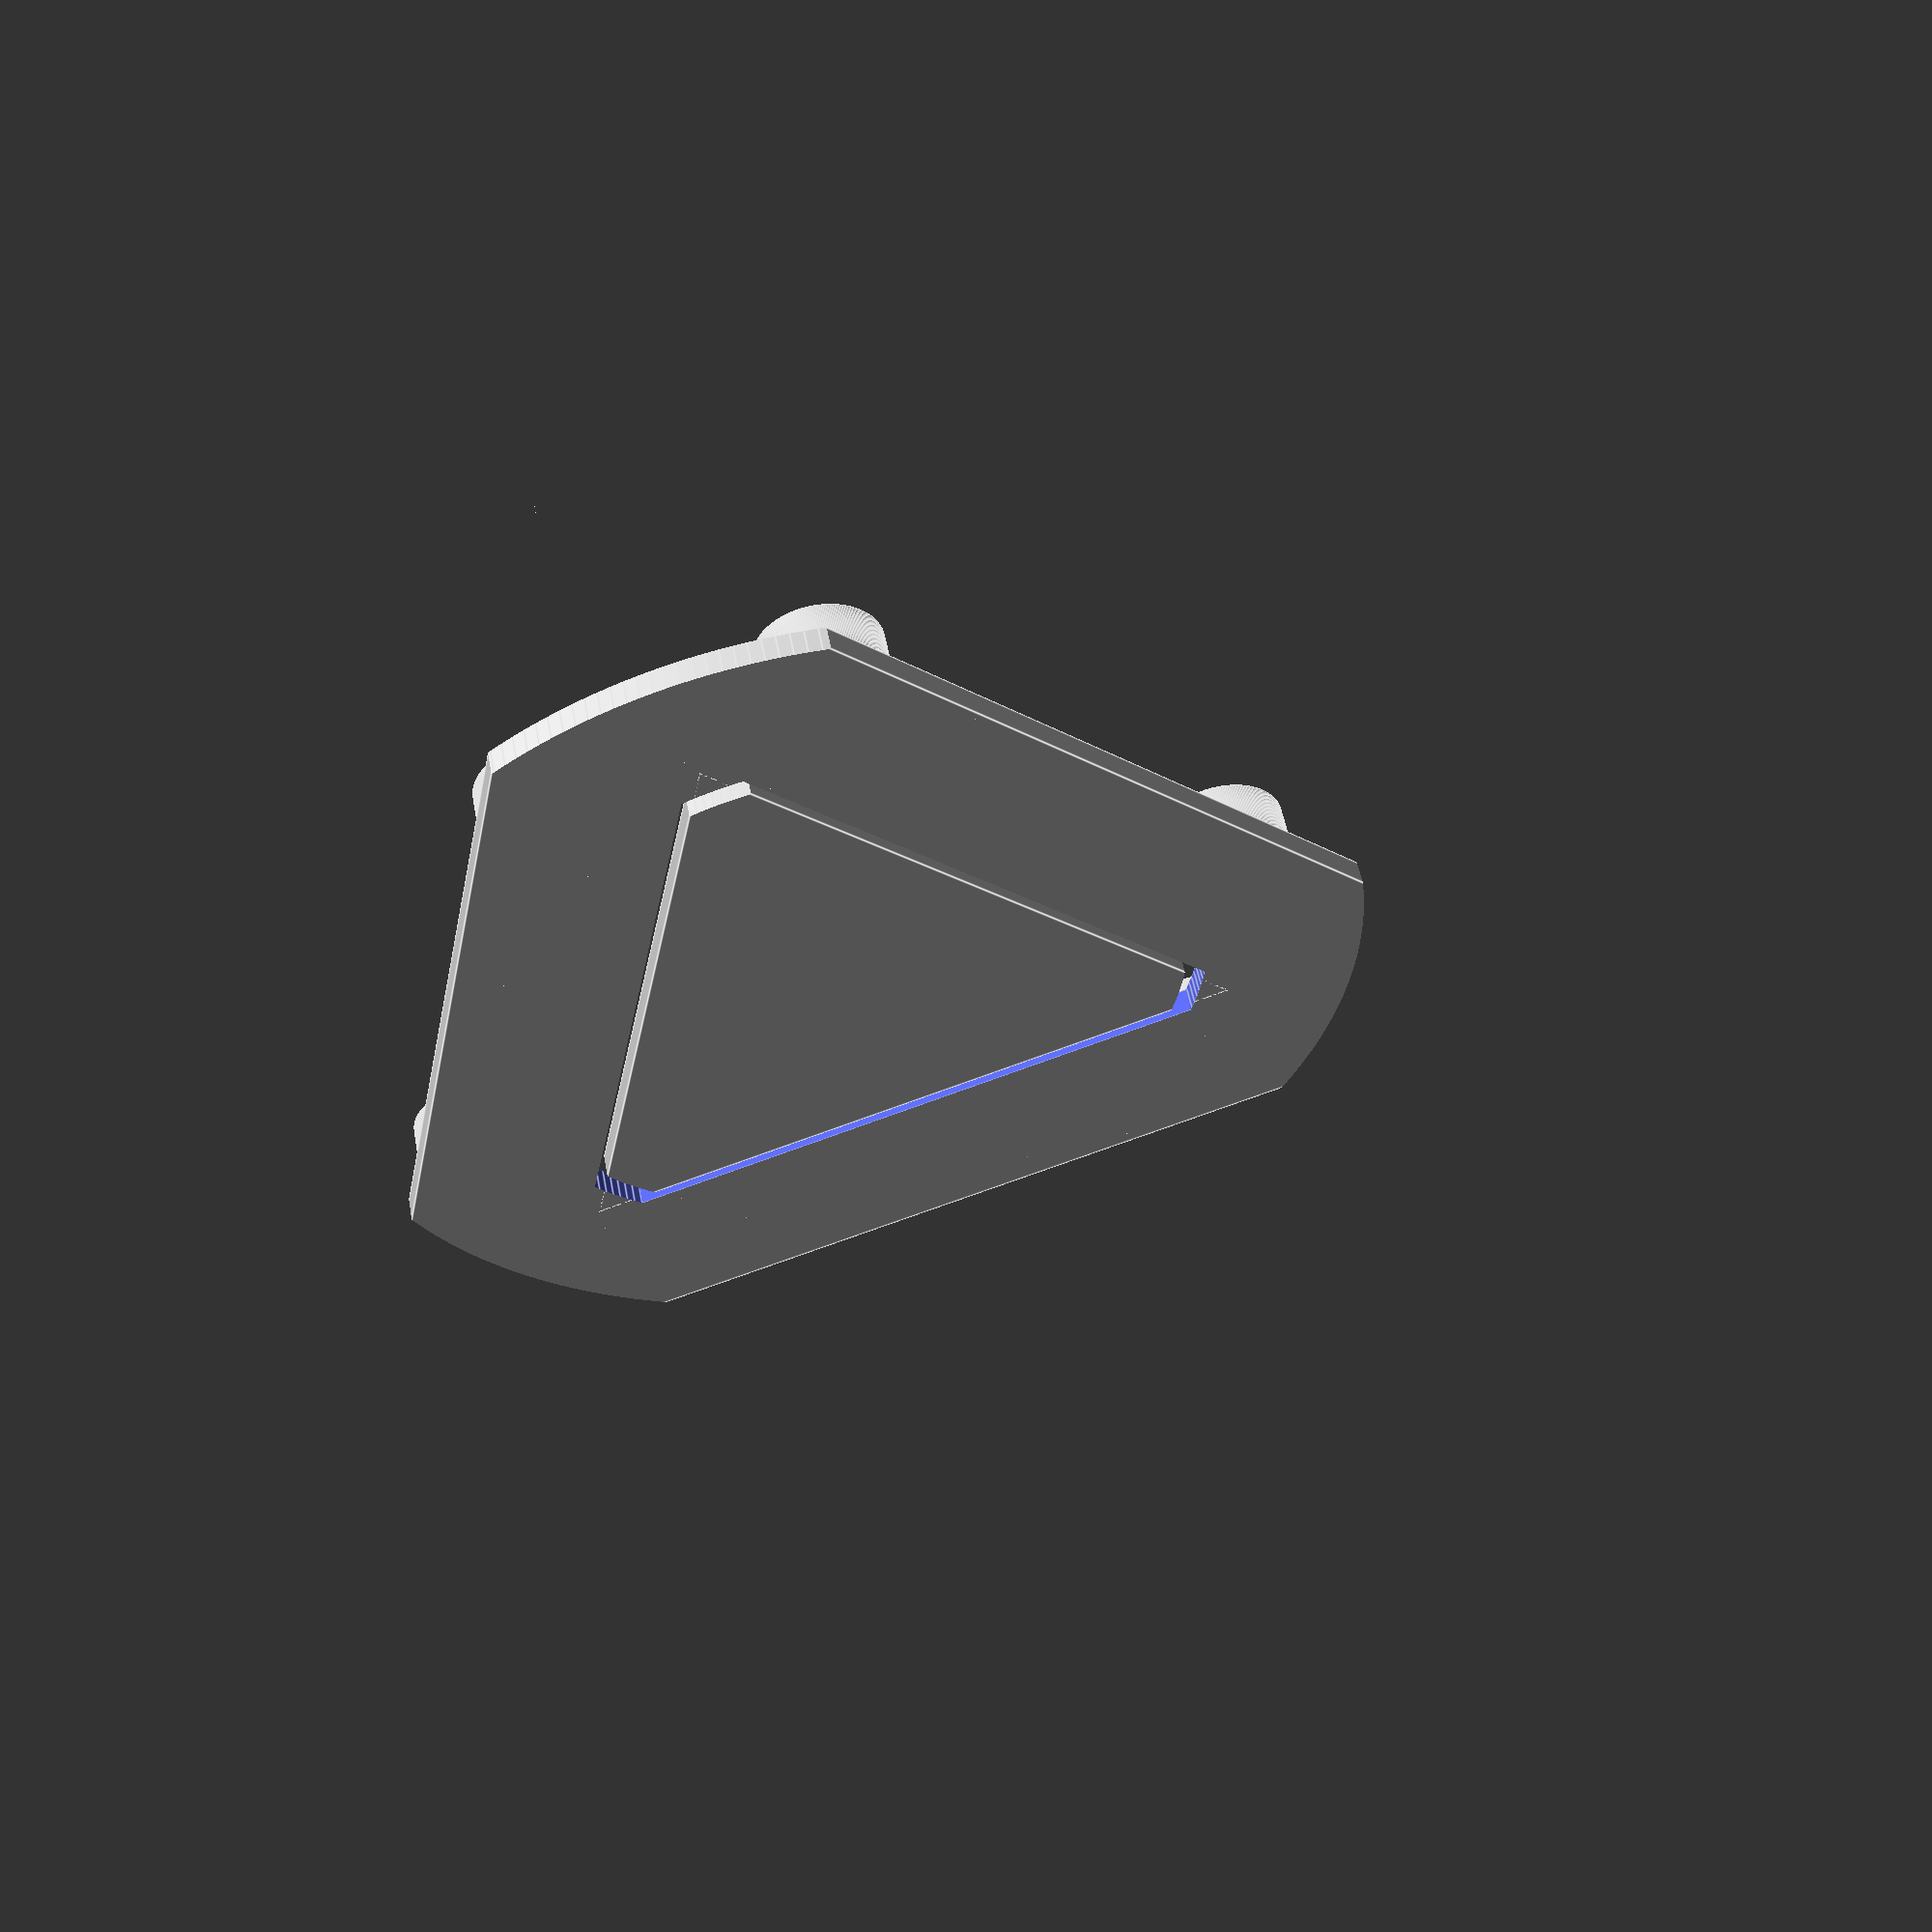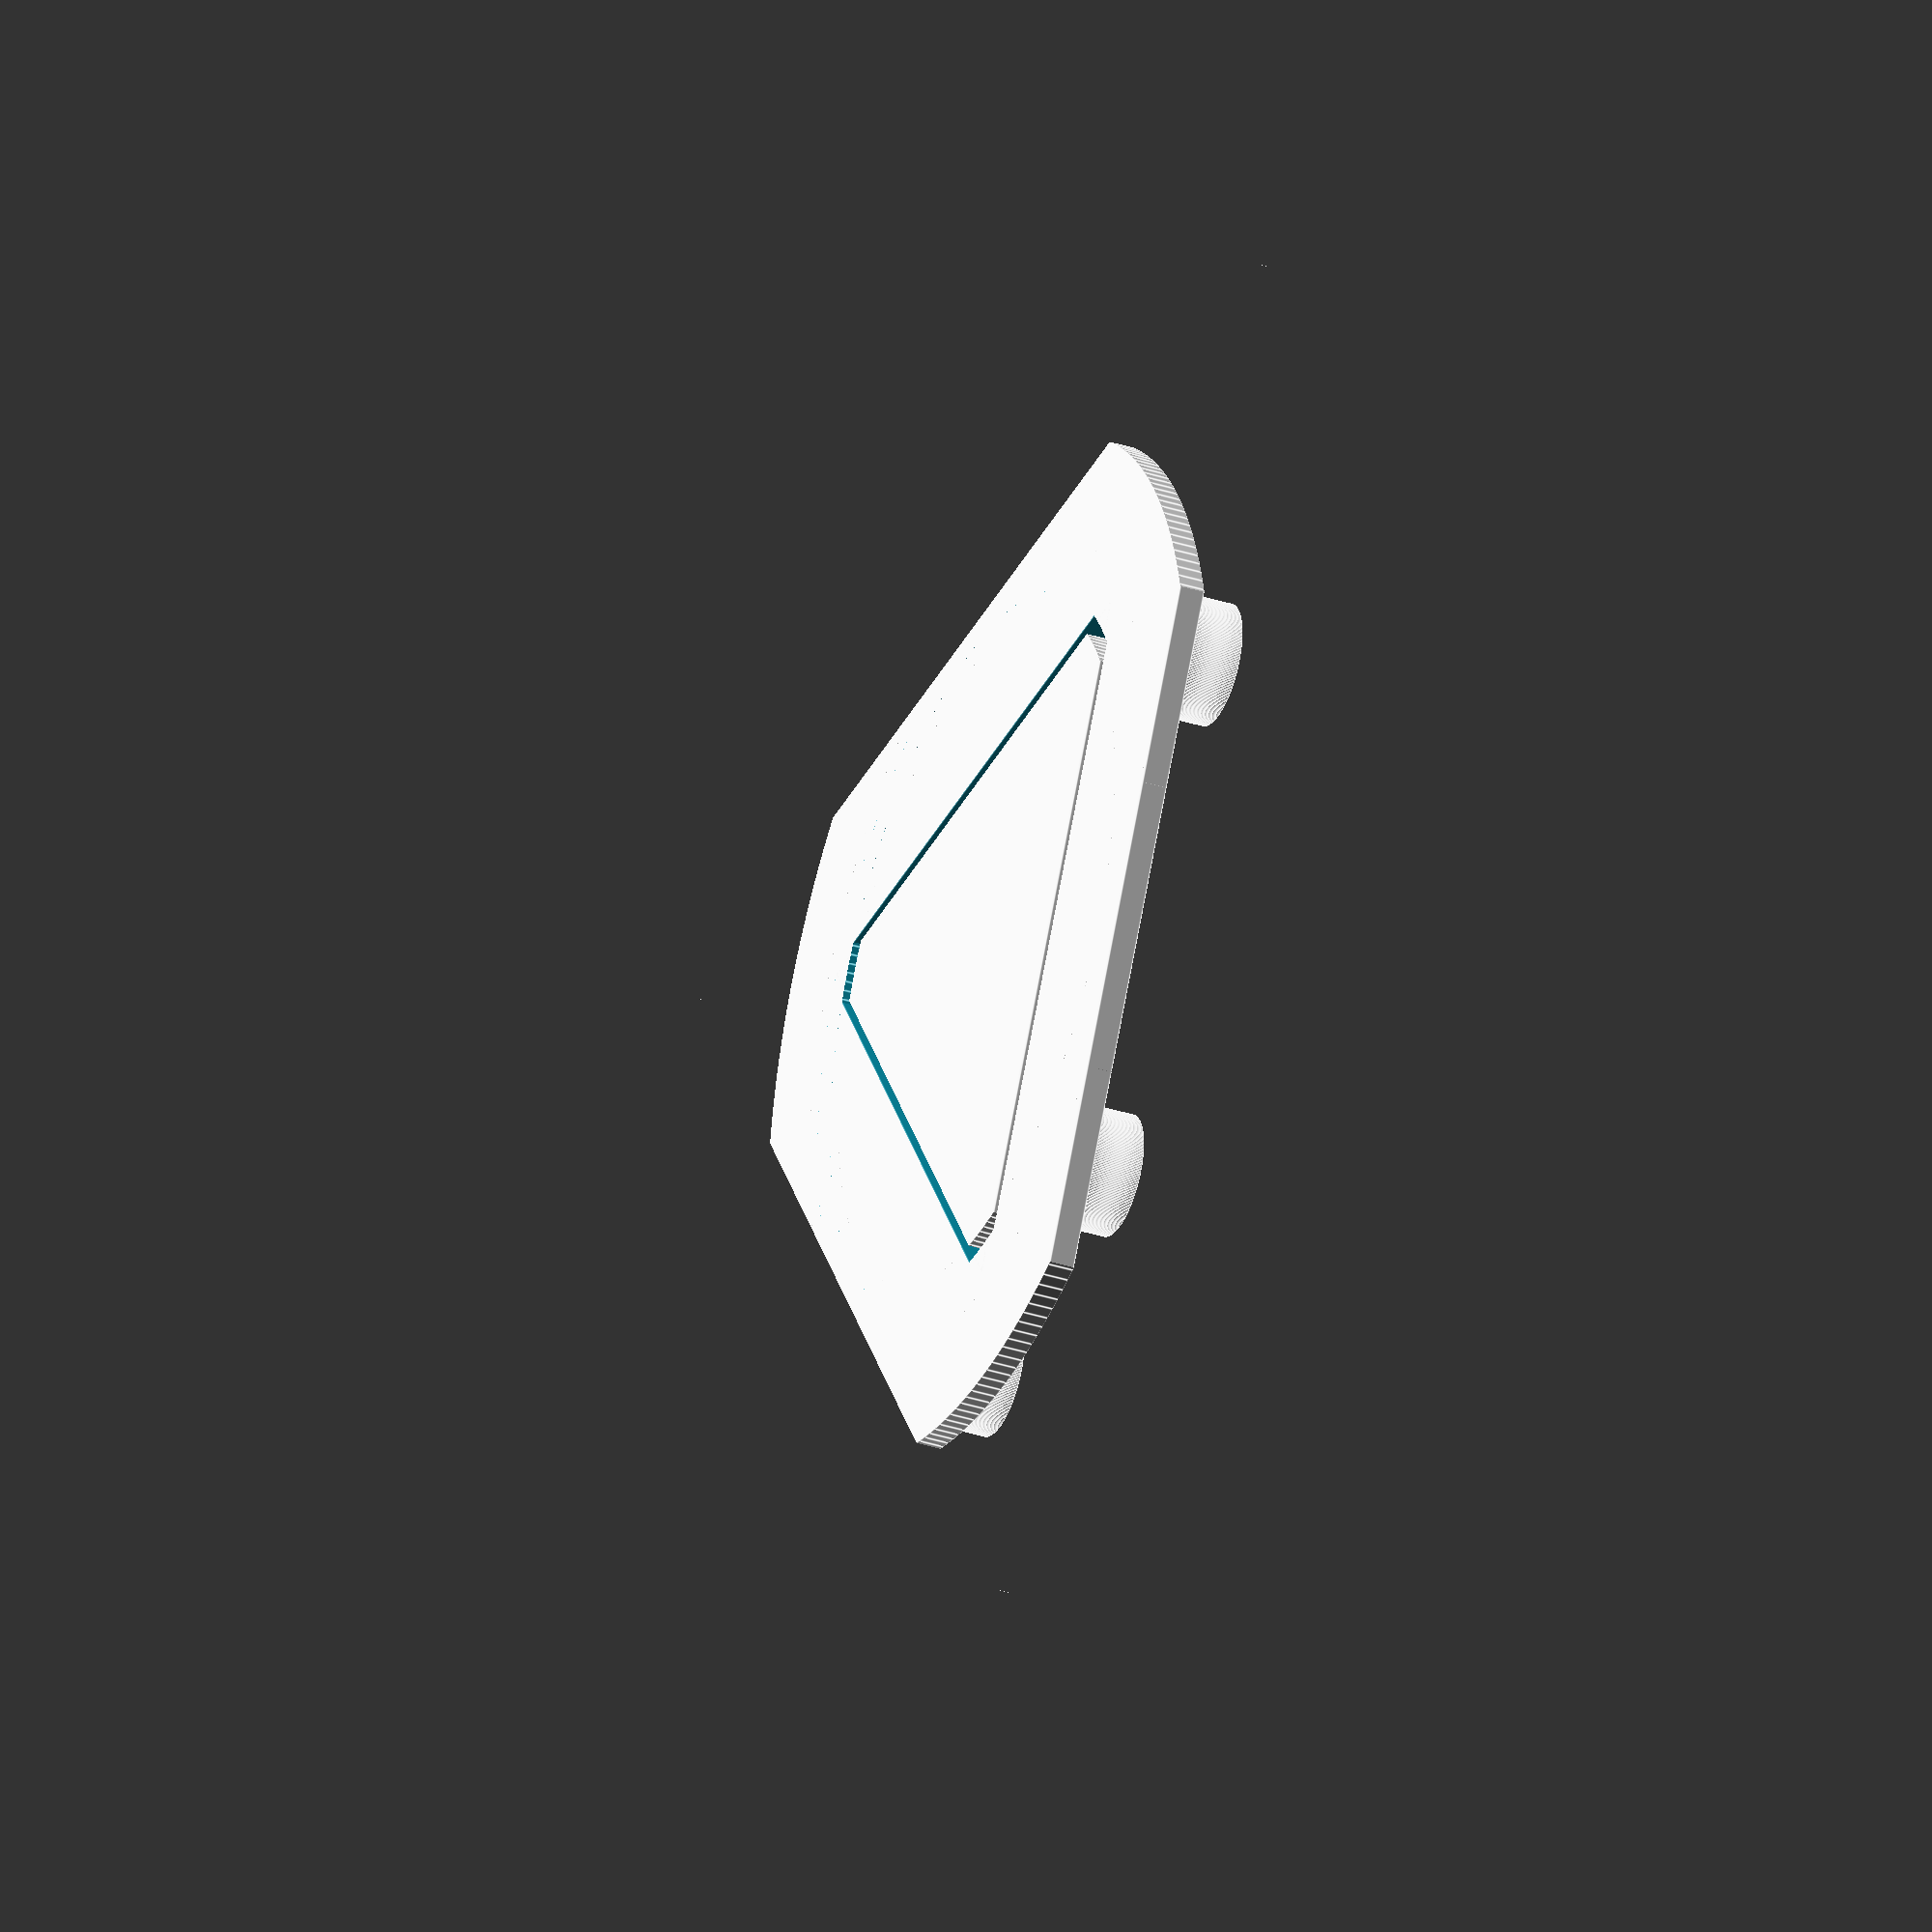
<openscad>

$fn=250;

body_thickness = 5;
mag_height = 10;  // 2 x 5mm magnets

module ring(ra,ha,ta)
{
    difference(){
        cylinder(r=ra,h=ha);
        translate([0,0,-.1]) cylinder(r=ra-ta,h=ha+.2);
    }
}

module mags()
{
    translate([-50,0,0]) ring(12,mag_height,3);
    translate([ 50,0,0]) ring(12,mag_height,3);  
    
}

module rounded_triangle(tsize,theight)
{
    difference(){
      translate([0,0,0]) cylinder(r=tsize+50,h=theight,$fn=3);
      translate([0,0,-.1]) ring(tsize+50,theight+.2,10);
      }
}
        
module effector_body()
{
    cylinder(r=150,h=body_thickness,$fn=3);
    
    rotate([0,0,30]) translate ([-5,-62,body_thickness]) mags();
    rotate([0,0,30+120]) translate ([-5,-62,body_thickness]) mags();
    rotate([0,0,30+240]) translate ([-5,-62,body_thickness]) mags();
}


module effector_cuts()
{
    translate([0,0,-.1]) ring(150,body_thickness+.2,50);
    translate([0,0,-.1]) rounded_triangle(30,body_thickness+.2);
}

module hotend_mount()
{
    rounded_triangle(26,body_thickness);     
    rotate([0,0,30]) translate([-50,-50,body_thickness-1]) cube([100,20,1]); //hinge
}

module effector()
{
    difference(){
        effector_body();
        effector_cuts();
        }
    hotend_mount();  
    }
    
   
 effector();
</openscad>
<views>
elev=127.5 azim=348.8 roll=10.4 proj=p view=edges
elev=214.1 azim=151.9 roll=293.5 proj=o view=edges
</views>
